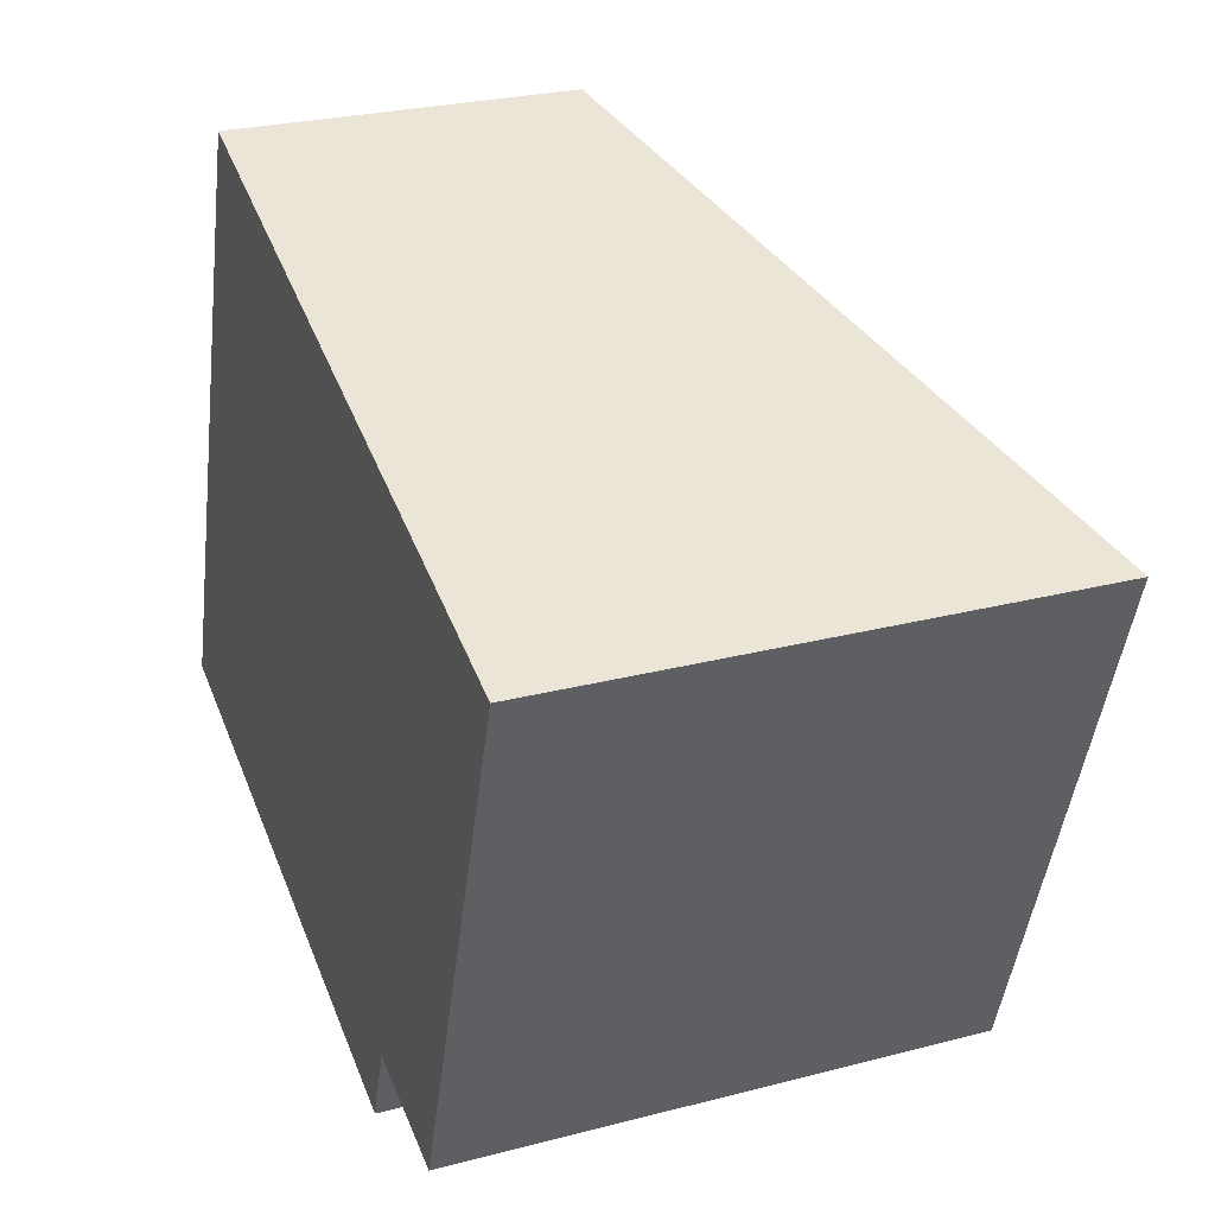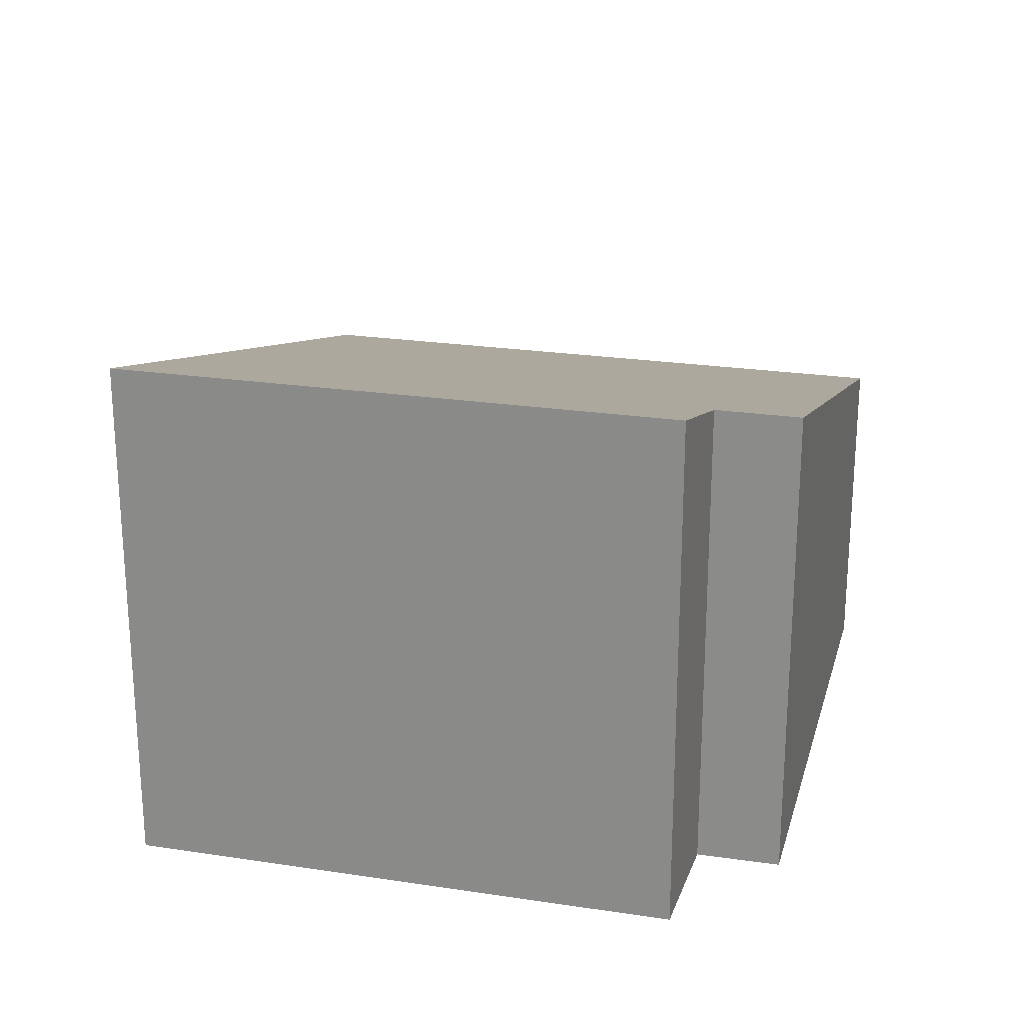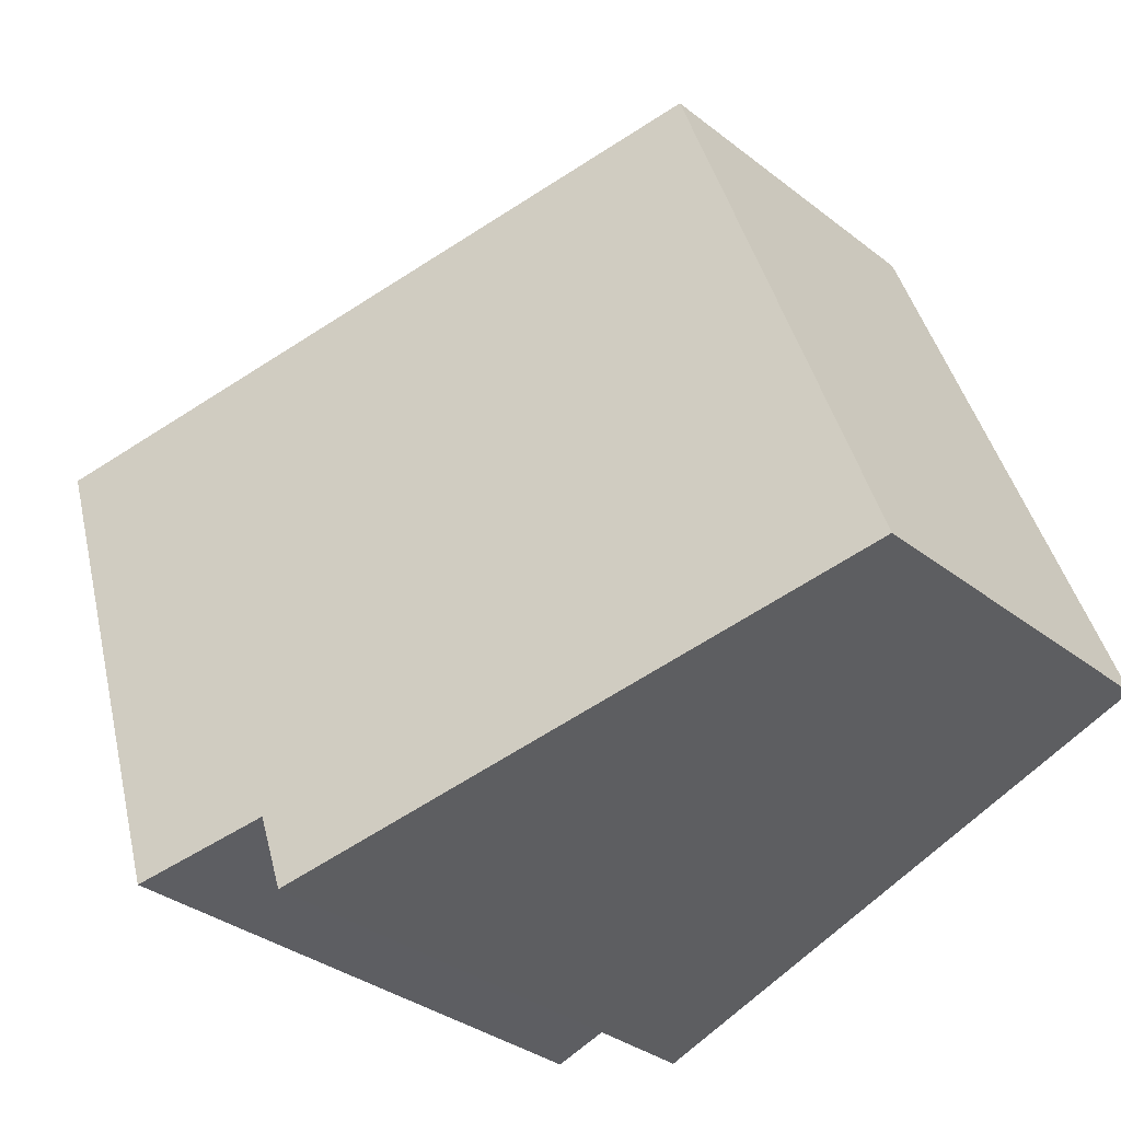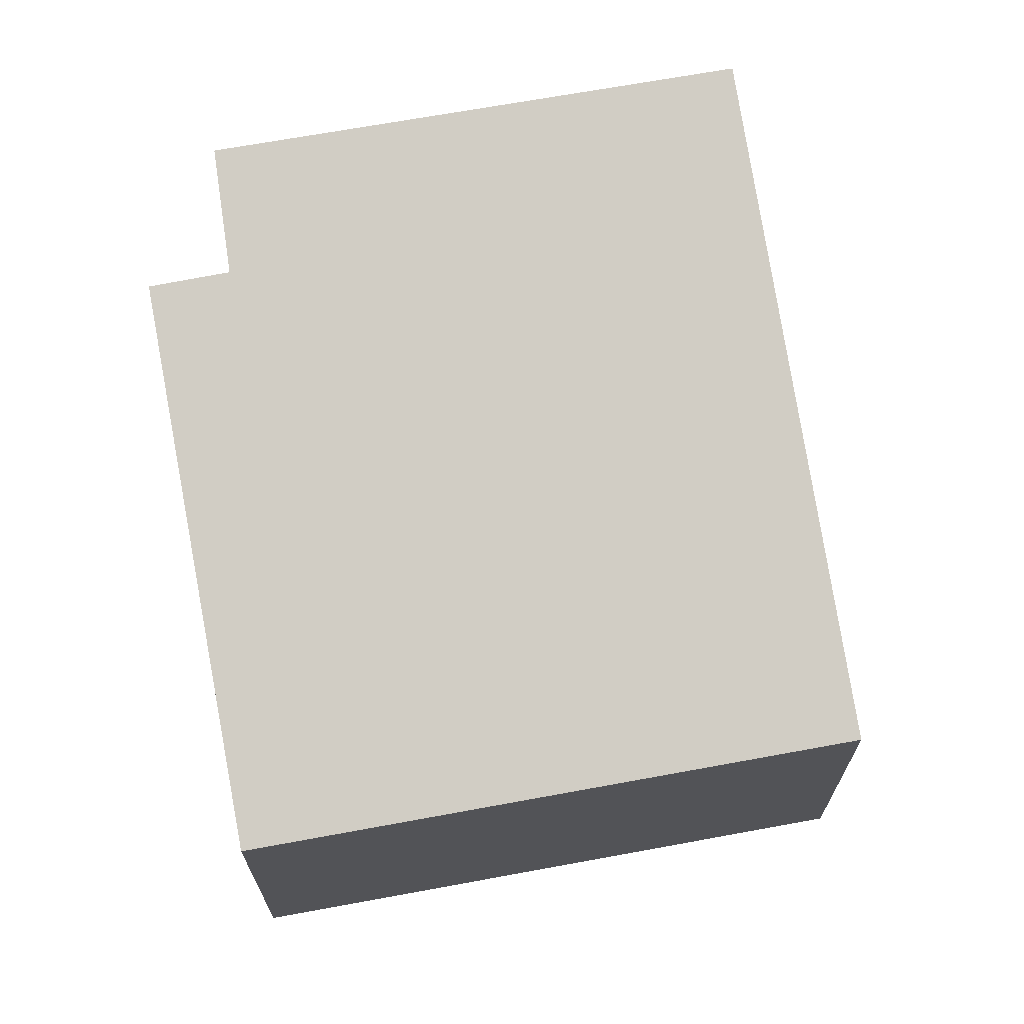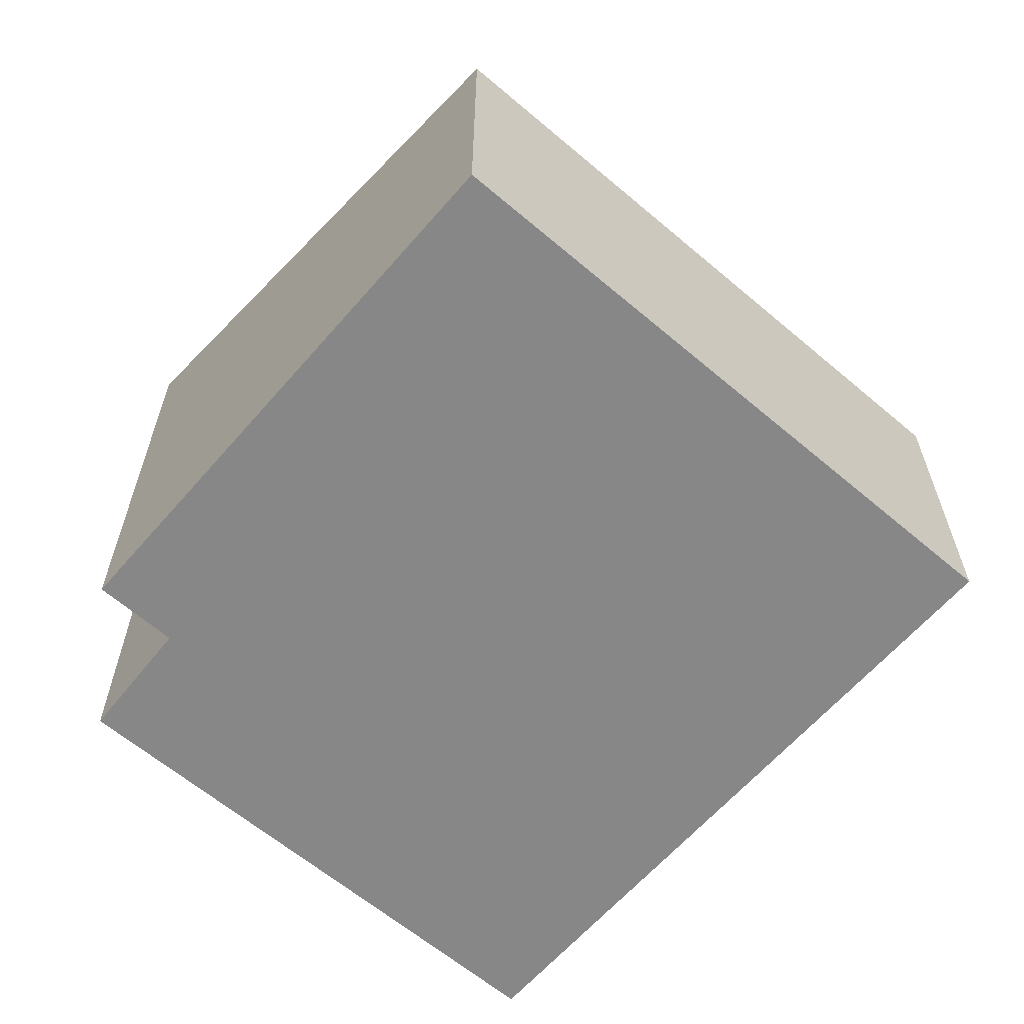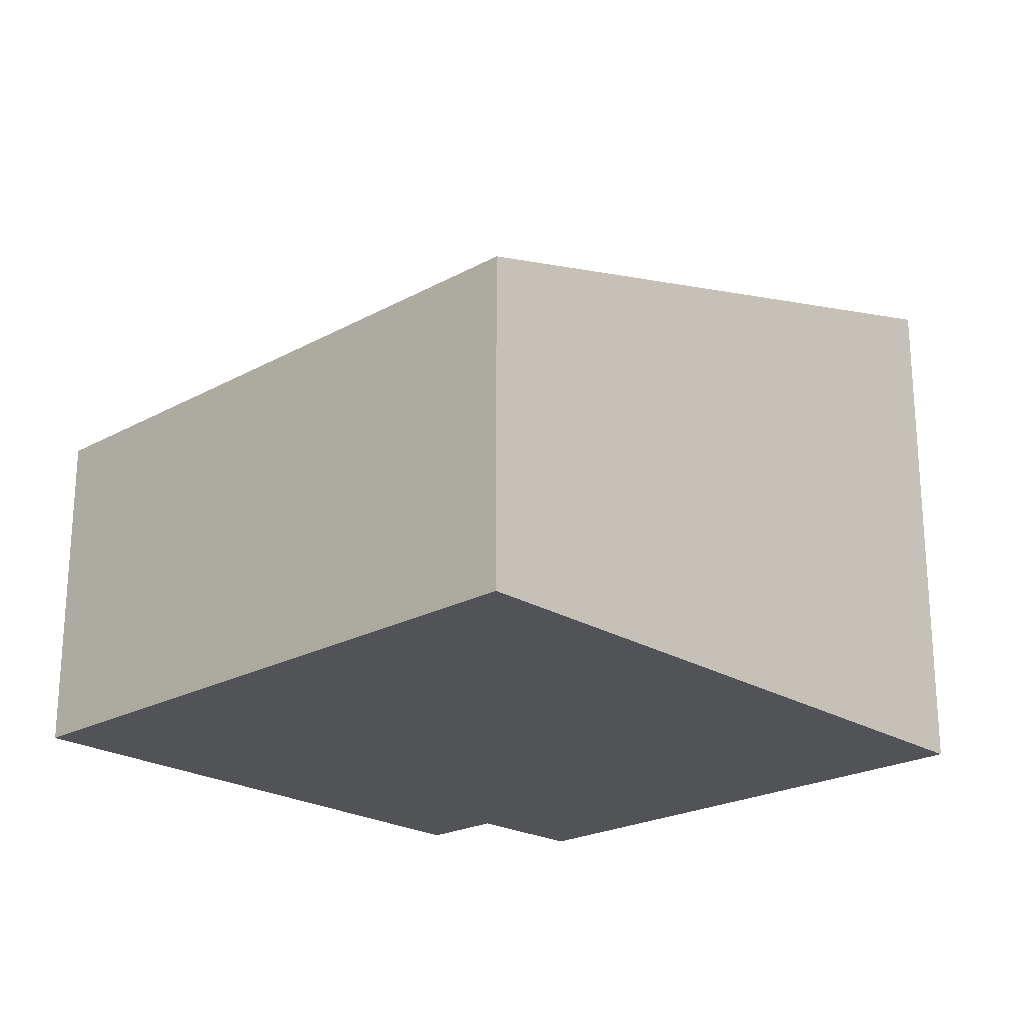
<metadata>
{"format":"obj","ext":"obj","renderer":"f3d","projection":"perspective","resolution":1024,"background":"white","views":[{"elev":26.6,"azim":67.8,"up":"+Z"},{"elev":23.3,"azim":122.9,"up":"+Y"},{"elev":-34.8,"azim":-135.9,"up":"+Z"},{"elev":68.2,"azim":-82.0,"up":"+Y"},{"elev":-62.4,"azim":-112.3,"up":"+Y"},{"elev":-22.5,"azim":-28.1,"up":"+Y"}]}
</metadata>
<code>
v  0 3.54 2.168e-16
v  6.045 5.246 -1.064
v  5.746 5.242 -1.917
v  9.209 5.622 4.185
v  2.178 3.54 6.53
v  7.335 5.622 -1.435
v  7.335 8.787e-17 -1.435
v  6.045 6.515e-17 -1.064
v  5.746 1.174e-16 -1.917
v  0 0 0
v  9.209 -2.563e-16 4.185
v  2.178 -3.998e-16 6.53
g defaultobject
f 1 2 3
f 2 1 4
f 4 1 5
f 4 6 2
f 7 2 6
f 2 7 8
f 9 1 3
f 1 9 10
f 8 3 2
f 3 8 9
f 11 6 4
f 6 11 7
f 10 5 1
f 5 10 12
f 5 11 4
f 11 5 12
f 9 12 10
f 12 9 8
f 12 8 7
f 12 7 11

</code>
